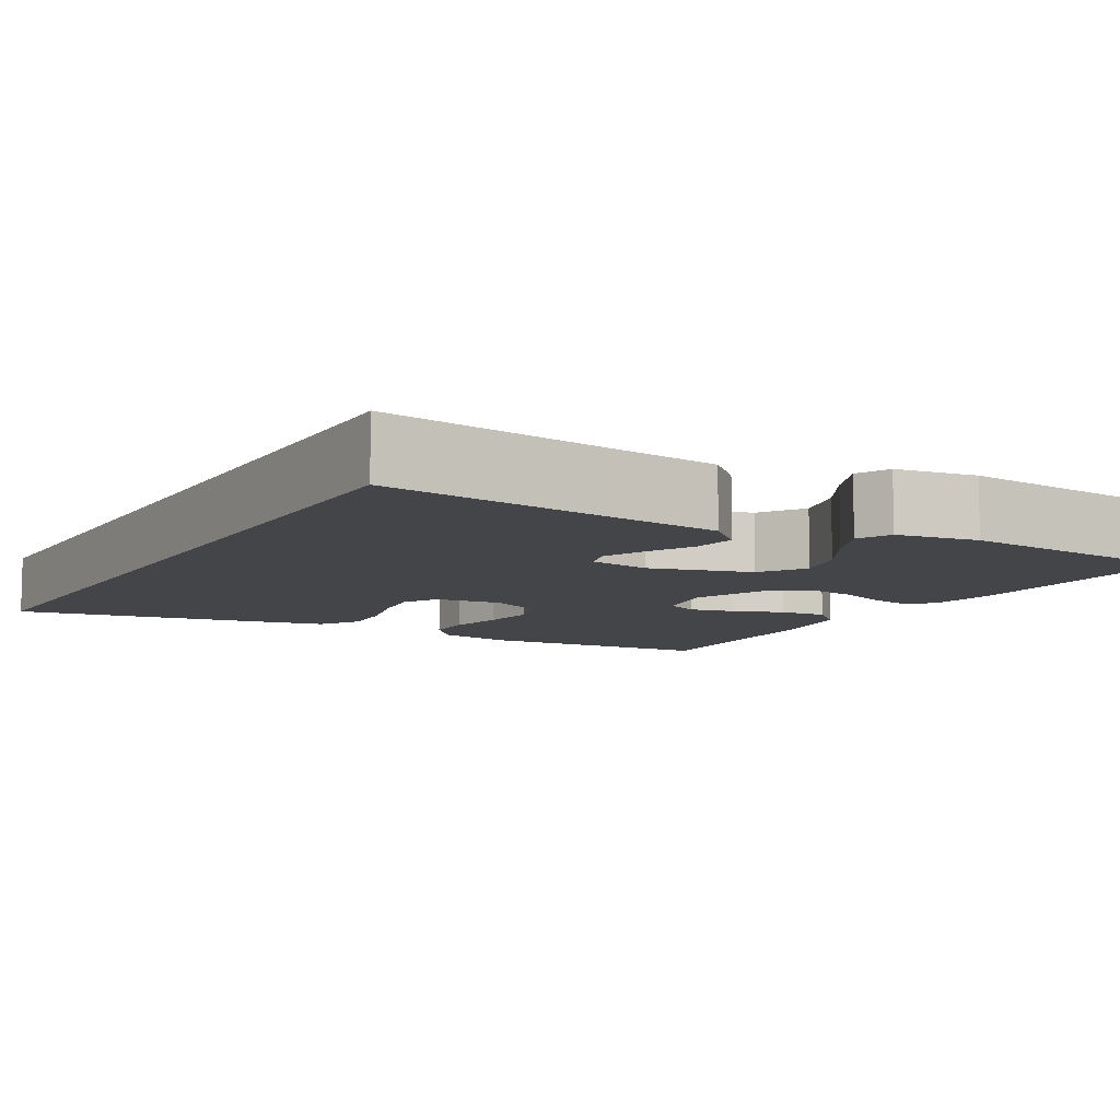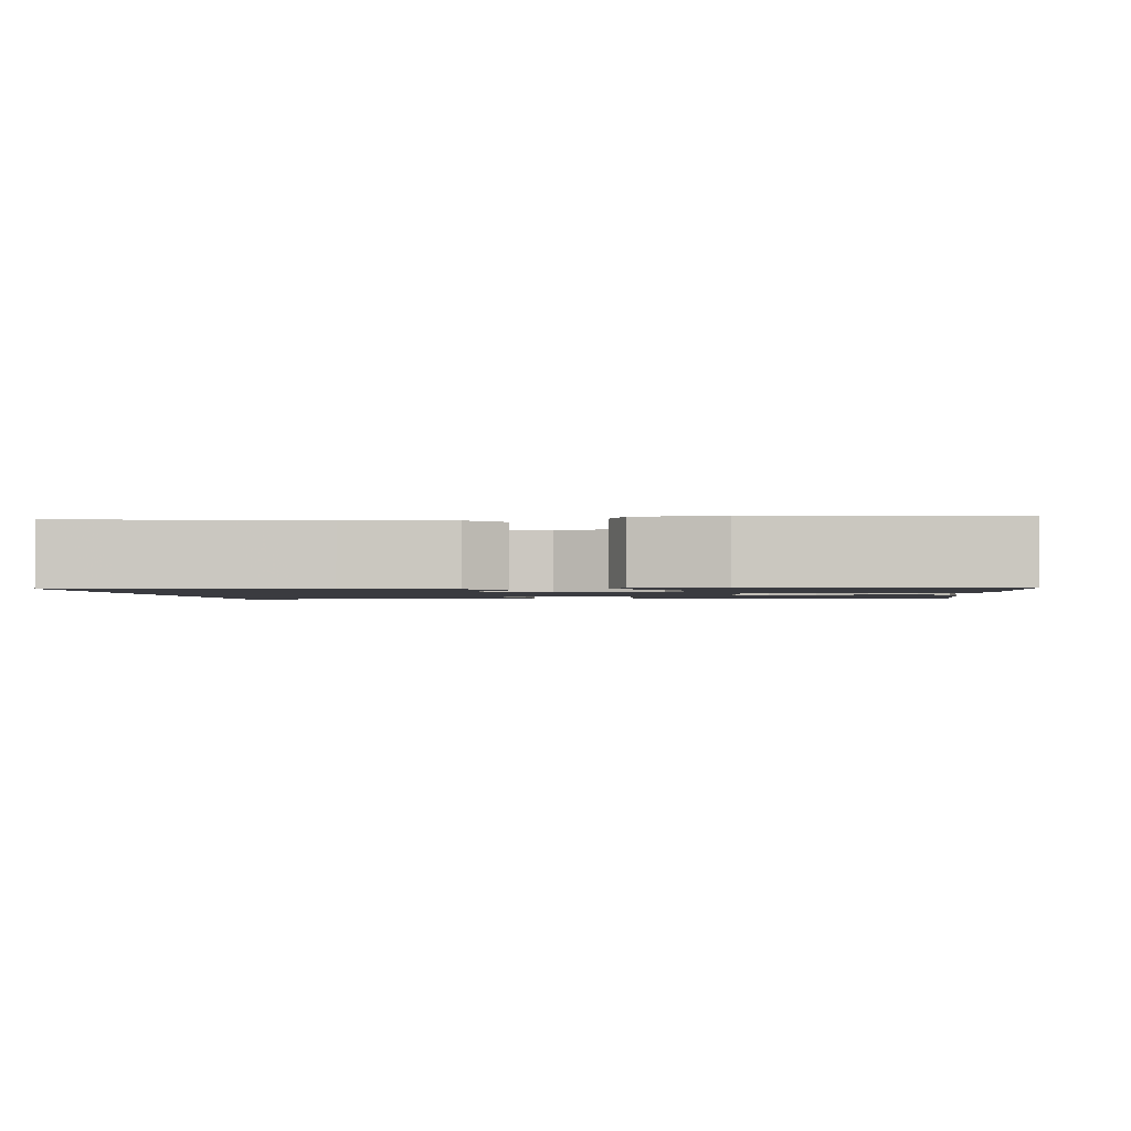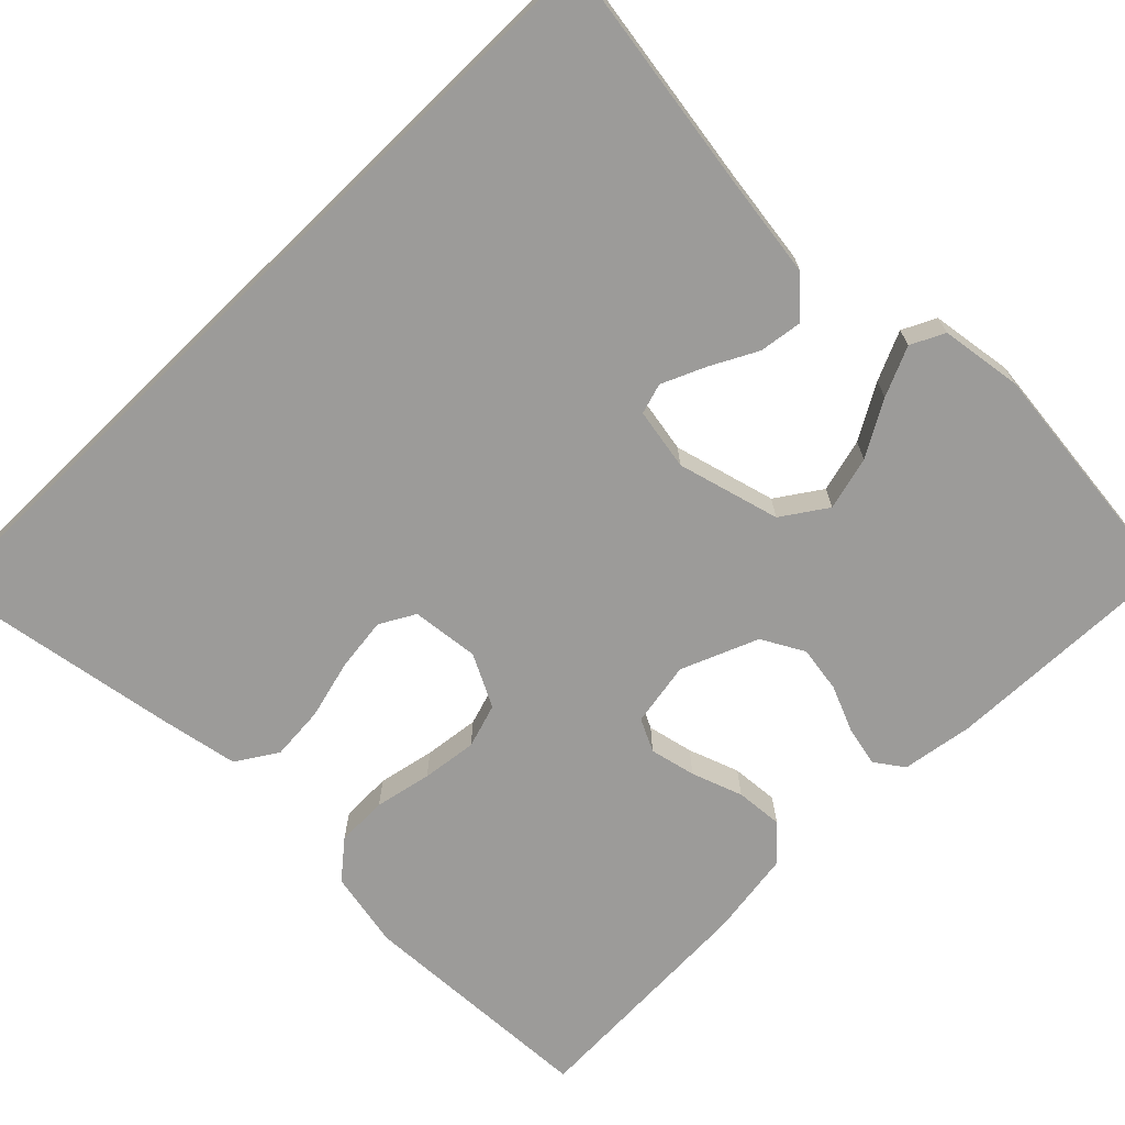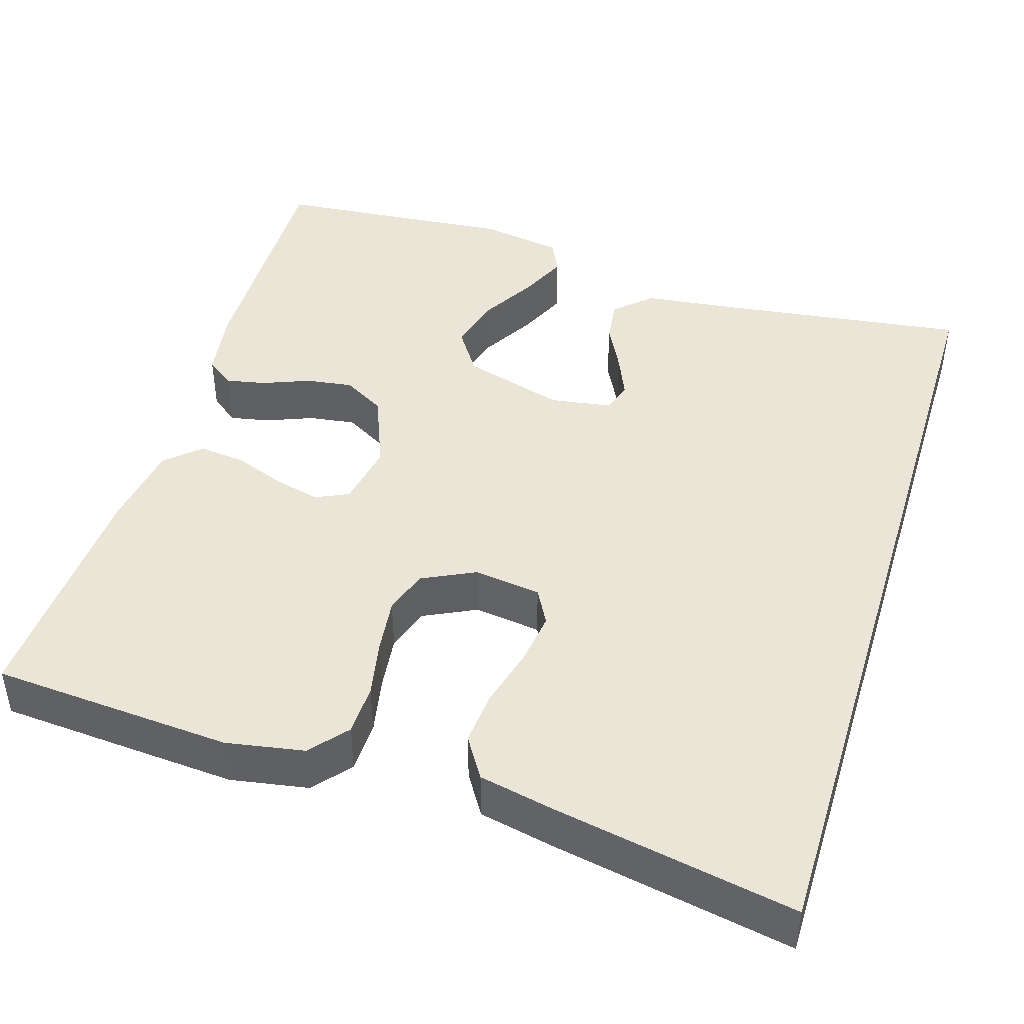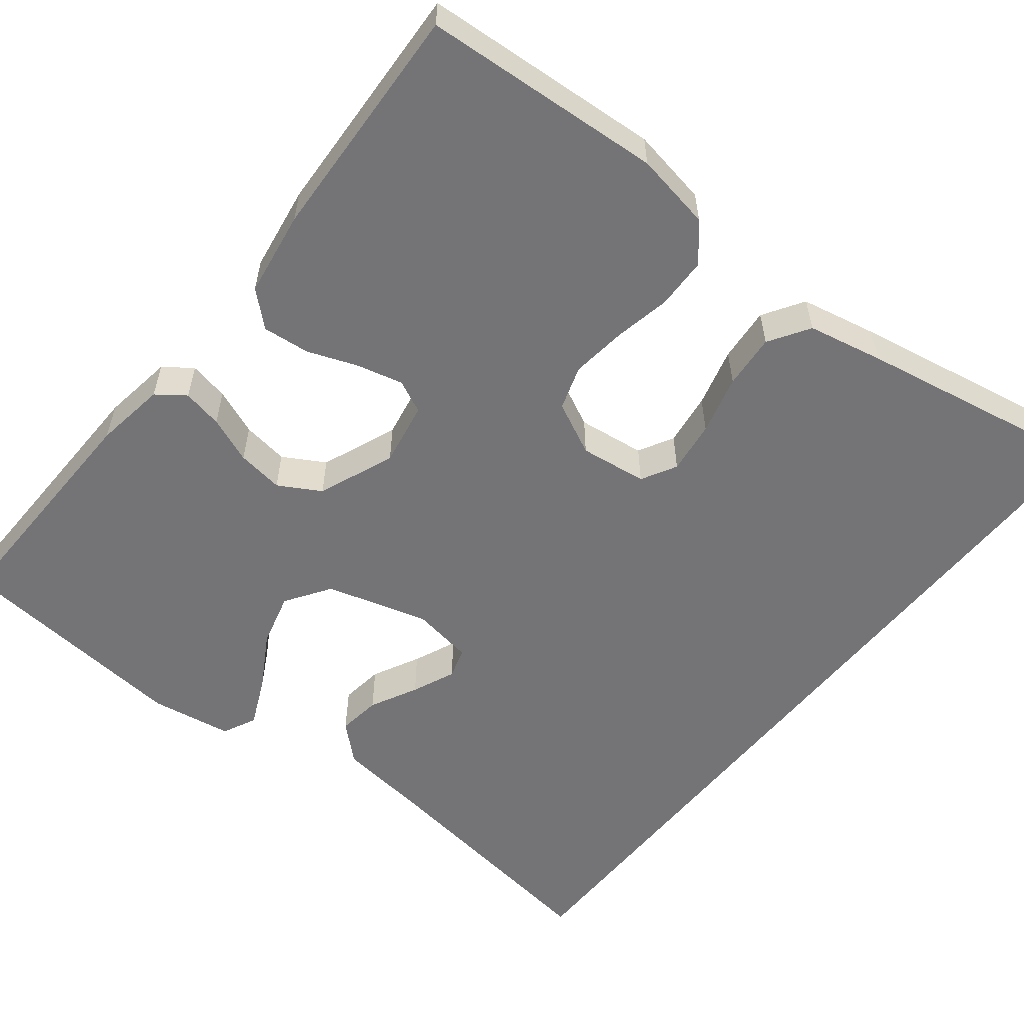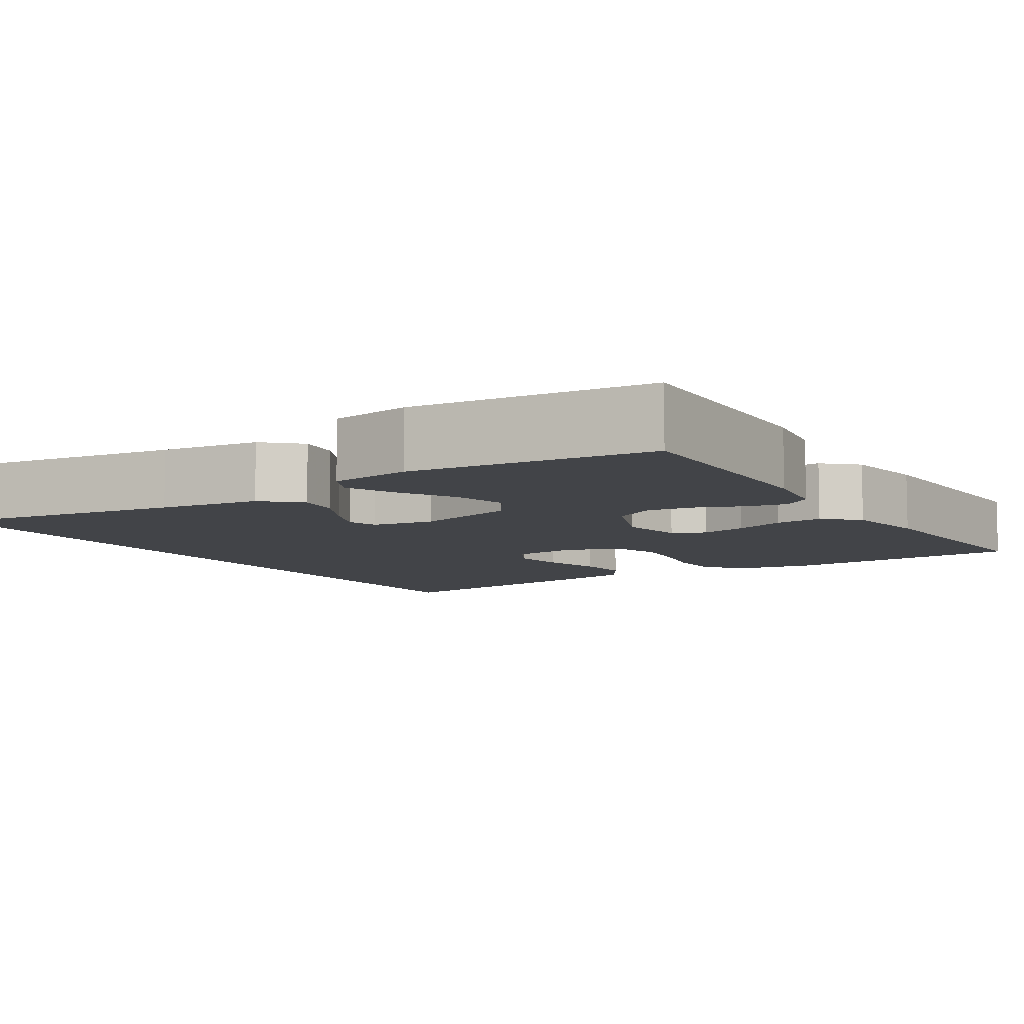
<metadata>
{"format":"obj","ext":"obj","renderer":"f3d","projection":"perspective","resolution":1024,"background":"white","views":[{"elev":-8.7,"azim":149.7,"up":"+Y"},{"elev":-1.4,"azim":-175.9,"up":"+Y"},{"elev":-69.9,"azim":134.2,"up":"+Y"},{"elev":44.4,"azim":17.1,"up":"+Y"},{"elev":-56.3,"azim":-38.7,"up":"+Y"},{"elev":-7.9,"azim":-148.2,"up":"+Y"}]}
</metadata>
<code>
v -0.5 0.07 -0.5
v -0.494 0.07 -0.2
v -0.481 0.07 -0.111
v -0.446 0.07 -0.085
v -0.396 0.07 -0.095
v -0.338 0.07 -0.118
v -0.28 0.07 -0.126
v -0.228 0.07 -0.096
v -0.19 0.07 0
v -0.205 0.07 0.08
v -0.246 0.07 0.099
v -0.303 0.07 0.085
v -0.366 0.07 0.061
v -0.425 0.07 0.055
v -0.467 0.07 0.093
v -0.484 0.07 0.2
v -0.5 0.07 0.5
v -0.2 0.07 0.521
v -0.103 0.07 0.504
v -0.064 0.07 0.458
v -0.062 0.07 0.394
v -0.076 0.07 0.323
v -0.084 0.07 0.254
v -0.066 0.07 0.199
v 0 0.07 0.167
v 0.084 0.07 0.178
v 0.108 0.07 0.222
v 0.099 0.07 0.288
v 0.079 0.07 0.362
v 0.073 0.07 0.43
v 0.105 0.07 0.481
v 0.2 0.07 0.501
v 0.5 0.07 0.557
v 0.5 0.07 -0.492
v 0.2 0.07 -0.452
v 0.074 0.07 -0.437
v 0.029 0.07 -0.396
v 0.036 0.07 -0.342
v 0.066 0.07 -0.283
v 0.089 0.07 -0.229
v 0.077 0.07 -0.191
v 0 0.07 -0.179
v -0.127 0.07 -0.216
v -0.164 0.07 -0.272
v -0.146 0.07 -0.339
v -0.106 0.07 -0.407
v -0.078 0.07 -0.468
v -0.098 0.07 -0.51
v -0.2 0.07 -0.527
v -0.5 0 -0.5
v -0.494 0 -0.2
v -0.481 0 -0.111
v -0.446 0 -0.085
v -0.396 0 -0.095
v -0.338 0 -0.118
v -0.28 0 -0.126
v -0.228 0 -0.096
v -0.19 0 0
v -0.205 0 0.08
v -0.246 0 0.099
v -0.303 0 0.085
v -0.366 0 0.061
v -0.425 0 0.055
v -0.467 0 0.093
v -0.484 0 0.2
v -0.5 0 0.5
v -0.2 0 0.521
v -0.103 0 0.504
v -0.064 0 0.458
v -0.062 0 0.394
v -0.076 0 0.323
v -0.084 0 0.254
v -0.066 0 0.199
v 0 0 0.167
v 0.084 0 0.178
v 0.108 0 0.222
v 0.099 0 0.288
v 0.079 0 0.362
v 0.073 0 0.43
v 0.105 0 0.481
v 0.2 0 0.501
v 0.5 0 0.557
v 0.5 0 -0.492
v 0.2 0 -0.452
v 0.074 0 -0.437
v 0.029 0 -0.396
v 0.036 0 -0.342
v 0.066 0 -0.283
v 0.089 0 -0.229
v 0.077 0 -0.191
v 0 0 -0.179
v -0.127 0 -0.216
v -0.164 0 -0.272
v -0.146 0 -0.339
v -0.106 0 -0.407
v -0.078 0 -0.468
v -0.098 0 -0.51
v -0.2 0 -0.527
f 4 5 6
f 3 4 6
f 2 3 6
f 1 2 6
f 49 1 6
f 48 49 6
f 47 48 6
f 46 47 6
f 45 46 6
f 44 45 6 7
f 43 44 7 8
f 42 43 8 9
f 41 42 9 10
f 37 38 39
f 36 37 39
f 35 36 39
f 35 39 40
f 34 35 40 41
f 32 33 34
f 31 32 34
f 30 31 34
f 29 30 34
f 28 29 34
f 27 28 34
f 26 27 34 41
f 20 21 22
f 19 20 22
f 18 19 22
f 17 18 22
f 16 17 22
f 15 16 22
f 14 15 22
f 13 14 22
f 12 13 22
f 11 12 22 23
f 10 11 23 24
f 25 26 41 10
f 10 24 25
f 55 54 53
f 55 53 52
f 55 52 51
f 55 51 50
f 55 50 98
f 55 98 97
f 55 97 96
f 55 96 95
f 55 95 94
f 56 55 94 93
f 57 56 93 92
f 58 57 92 91
f 59 58 91 90
f 88 87 86
f 88 86 85
f 88 85 84
f 89 88 84
f 90 89 84 83
f 83 82 81
f 83 81 80
f 83 80 79
f 83 79 78
f 83 78 77
f 83 77 76
f 90 83 76 75
f 71 70 69
f 71 69 68
f 71 68 67
f 71 67 66
f 71 66 65
f 71 65 64
f 71 64 63
f 71 63 62
f 71 62 61
f 72 71 61 60
f 73 72 60 59
f 59 90 75 74
f 74 73 59
f 1 50 51 2
f 2 51 52 3
f 3 52 53 4
f 4 53 54 5
f 5 54 55 6
f 6 55 56 7
f 7 56 57 8
f 8 57 58 9
f 9 58 59 10
f 10 59 60 11
f 11 60 61 12
f 12 61 62 13
f 13 62 63 14
f 14 63 64 15
f 15 64 65 16
f 16 65 66 17
f 17 66 67 18
f 18 67 68 19
f 19 68 69 20
f 20 69 70 21
f 21 70 71 22
f 22 71 72 23
f 23 72 73 24
f 24 73 74 25
f 25 74 75 26
f 26 75 76 27
f 27 76 77 28
f 28 77 78 29
f 29 78 79 30
f 30 79 80 31
f 31 80 81 32
f 32 81 82 33
f 33 82 83 34
f 34 83 84 35
f 35 84 85 36
f 36 85 86 37
f 37 86 87 38
f 38 87 88 39
f 39 88 89 40
f 40 89 90 41
f 41 90 91 42
f 42 91 92 43
f 43 92 93 44
f 44 93 94 45
f 45 94 95 46
f 46 95 96 47
f 47 96 97 48
f 48 97 98 49
f 49 98 50 1

</code>
